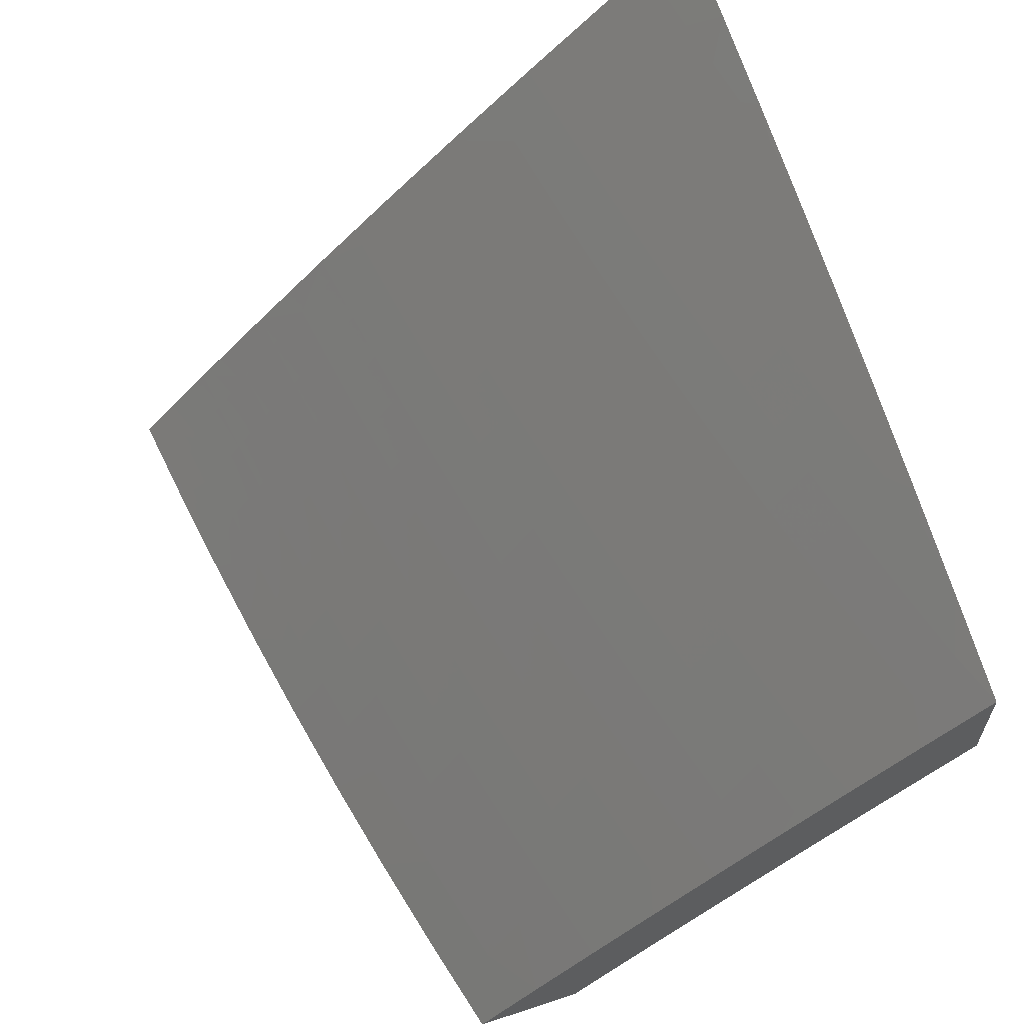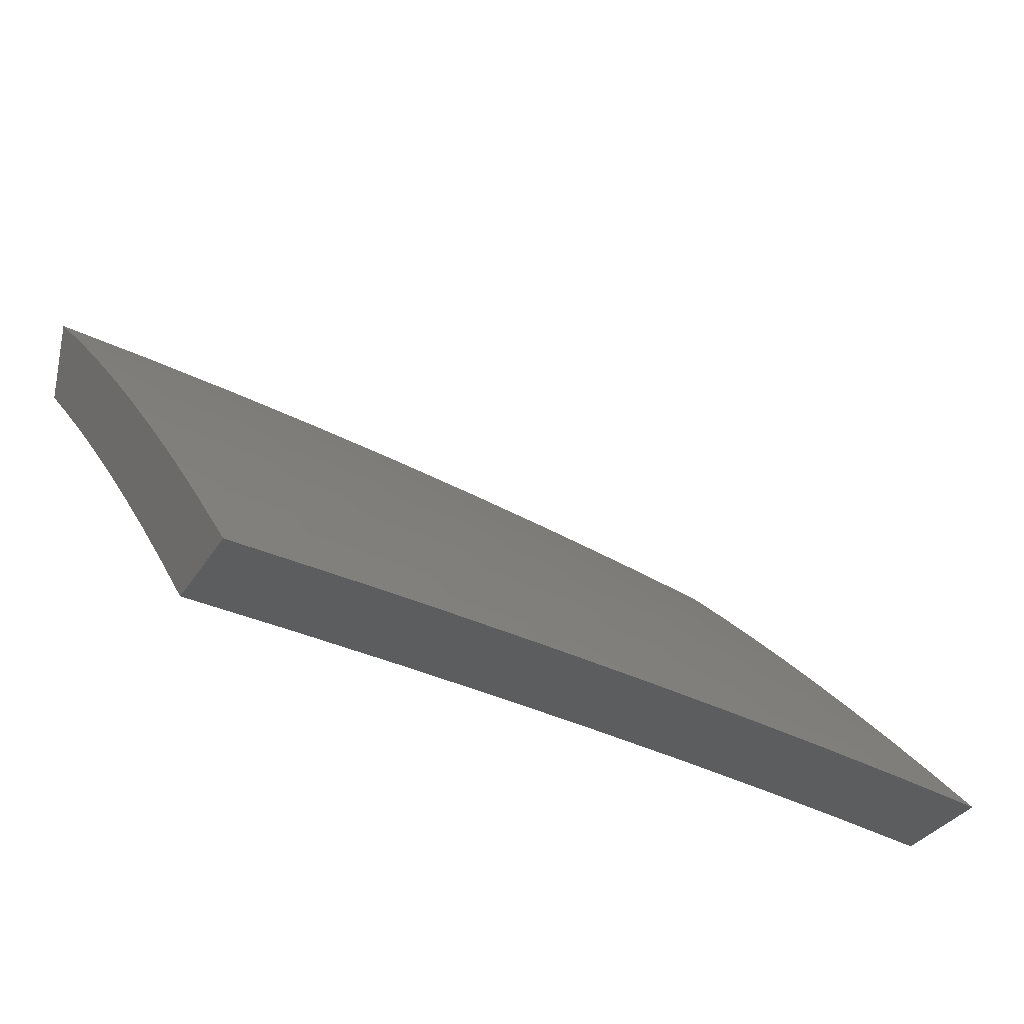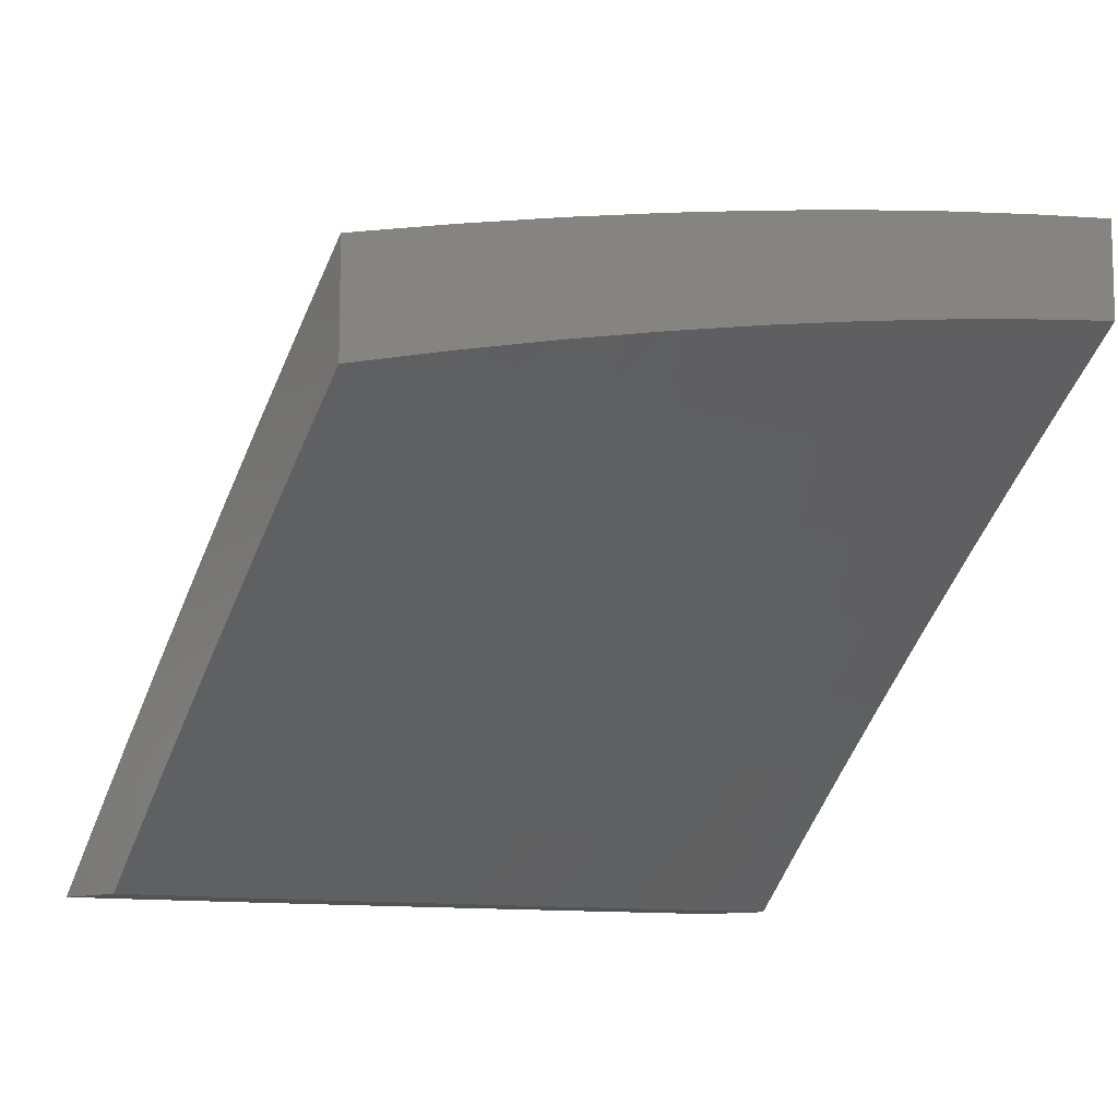
<metadata>
{"format":"stl","ext":"stl","renderer":"f3d","projection":"perspective","resolution":1024,"background":"white","views":[{"elev":61.6,"azim":71.4,"up":"+Z"},{"elev":-31.9,"azim":-26.2,"up":"+Z"},{"elev":-9.5,"azim":146.7,"up":"+Z"}]}
</metadata>
<code>
# stl→obj: 355 verts, 706 faces
v 1.876 -7.507 8
v 1.895 -7.421 8.085
v 2 -7.477 8
v 1.965 -7.404 8.085
v 2 -7.419 8.06
v 2 -7.36 8.12
v 1.944 -7.326 8.169
v 2 -7.301 8.179
v 1.923 -7.247 8.252
v 2 -7.242 8.237
v 1.992 -7.229 8.252
v 2 -7.182 8.295
v 1.97 -7.15 8.334
v 2 -7.122 8.353
v 1.948 -7.07 8.415
v 2 -7.061 8.41
v 2 -7 8.467
v 1.876 -7 8.497
v 1.881 -7.087 8.415
v 1.859 -7.006 8.496
v 1.793 -7.022 8.496
v 1.752 -7 8.525
v 1.727 -7.038 8.496
v 1.661 -7.053 8.496
v 1.747 -7.12 8.415
v 1.68 -7.135 8.415
v 1.767 -7.2 8.334
v 1.699 -7.216 8.334
v 1.786 -7.28 8.252
v 1.718 -7.296 8.252
v 1.806 -7.359 8.169
v 1.736 -7.375 8.169
v 1.825 -7.438 8.085
v 1.755 -7.454 8.085
v 1.752 -7.536 8
v 1.685 -7.469 8.085
v 1.628 -7.563 8
v 1.615 -7.484 8.085
v 1.545 -7.498 8.085
v 1.529 -7.419 8.169
v 1.46 -7.432 8.169
v 1.444 -7.352 8.252
v 1.376 -7.365 8.252
v 1.361 -7.284 8.334
v 1.294 -7.296 8.334
v 1.279 -7.214 8.415
v 1.212 -7.225 8.415
v 1.199 -7.142 8.496
v 1.133 -7.153 8.496
v 1.12 -7.069 8.575
v 1.055 -7.078 8.575
v 1.126 -7 8.637
v 1 -7 8.654
v 1 -7.086 8.575
v 1.067 -7.162 8.496
v 1.002 -7.171 8.496
v 1.08 -7.245 8.415
v 1.013 -7.254 8.415
v 1.092 -7.327 8.334
v 1.025 -7.336 8.334
v 1.104 -7.408 8.252
v 1.036 -7.418 8.252
v 1.116 -7.489 8.169
v 1.048 -7.498 8.169
v 1.128 -7.569 8.085
v 1.059 -7.578 8.085
v 1.126 -7.649 8
v 1 -7.666 8
v 1.503 -7.587 8
v 1.475 -7.511 8.085
v 1.391 -7.445 8.169
v 1.308 -7.377 8.252
v 1.226 -7.307 8.334
v 1.146 -7.235 8.415
v 1.406 -7.524 8.085
v 1.378 -7.61 8
v 1.336 -7.536 8.085
v 1.267 -7.548 8.085
v 1.253 -7.468 8.169
v 1.185 -7.479 8.169
v 1.172 -7.398 8.252
v 1.252 -7.631 8
v 1.197 -7.559 8.085
v 1 -7.586 8.085
v 1 -7.505 8.169
v 1 -7.423 8.252
v 1 -7.34 8.334
v 1 -7.256 8.415
v 1 -7.172 8.495
v 1.185 -7.059 8.575
v 1.252 -7 8.619
v 1.25 -7.048 8.575
v 1.315 -7.037 8.575
v 1.33 -7.12 8.496
v 1.396 -7.108 8.496
v 1.412 -7.19 8.415
v 1.479 -7.177 8.415
v 1.496 -7.259 8.334
v 1.563 -7.245 8.334
v 1.581 -7.325 8.252
v 1.649 -7.311 8.252
v 1.667 -7.39 8.169
v 1.378 -7 8.598
v 1.38 -7.025 8.575
v 1.462 -7.095 8.496
v 1.546 -7.164 8.415
v 1.631 -7.231 8.334
v 1.445 -7.012 8.575
v 1.503 -7 8.576
v 1.528 -7.082 8.496
v 1.613 -7.15 8.415
v 1.594 -7.068 8.496
v 1.628 -7 8.552
v 1.875 -7.343 8.169
v 1.902 -7.167 8.334
v 1.834 -7.184 8.334
v 1.855 -7.264 8.252
v 1.814 -7.104 8.415
v 1.598 -7.405 8.169
v 1.512 -7.339 8.252
v 1.428 -7.272 8.334
v 1.346 -7.202 8.415
v 1.264 -7.131 8.496
v 1.322 -7.457 8.169
v 1.24 -7.388 8.252
v 1.159 -7.317 8.334
v 1 -7.695 8.101
v 1 -7.79 8
v 1.065 -7.734 8.051
v 1.126 -7.773 8
v 1.137 -7.724 8.051
v 1.209 -7.714 8.051
v 1.201 -7.667 8.101
v 1.273 -7.656 8.101
v 1.265 -7.61 8.151
v 1.336 -7.598 8.151
v 1.328 -7.551 8.201
v 1.398 -7.539 8.201
v 1.39 -7.492 8.251
v 1.46 -7.479 8.251
v 1.451 -7.431 8.3
v 1.521 -7.418 8.3
v 1.511 -7.37 8.349
v 1.581 -7.356 8.349
v 1.57 -7.309 8.398
v 1.639 -7.294 8.398
v 1.629 -7.246 8.446
v 1.697 -7.231 8.446
v 1.686 -7.183 8.494
v 1.754 -7.167 8.494
v 1.743 -7.119 8.542
v 1.811 -7.103 8.542
v 1.798 -7.054 8.589
v 1.866 -7.038 8.589
v 1.786 -7.006 8.636
v 1.876 -7 8.621
v 1.752 -7 8.648
v 1.252 -7.755 8
v 1.28 -7.703 8.051
v 1.344 -7.645 8.101
v 1.407 -7.586 8.151
v 1.469 -7.526 8.201
v 1.53 -7.465 8.251
v 1.591 -7.404 8.3
v 1.65 -7.342 8.349
v 1.709 -7.279 8.398
v 1.766 -7.215 8.446
v 1.823 -7.151 8.494
v 1.878 -7.086 8.542
v 1.933 -7.02 8.589
v 2 -7 8.591
v 1.946 -7.068 8.542
v 2 -7.078 8.52
v 1.96 -7.116 8.494
v 2 -7.155 8.448
v 1.973 -7.164 8.446
v 1.986 -7.211 8.398
v 1.916 -7.229 8.398
v 1.929 -7.277 8.349
v 1.859 -7.294 8.349
v 1.871 -7.341 8.3
v 1.801 -7.358 8.3
v 1.813 -7.405 8.251
v 1.742 -7.421 8.251
v 1.753 -7.468 8.201
v 1.682 -7.483 8.201
v 1.692 -7.53 8.151
v 1.621 -7.545 8.151
v 1.631 -7.591 8.101
v 1.559 -7.606 8.101
v 1.569 -7.652 8.051
v 1.496 -7.666 8.051
v 1.503 -7.712 8
v 1.424 -7.679 8.051
v 1.378 -7.734 8
v 1.352 -7.691 8.051
v 1.628 -7.688 8
v 1.641 -7.637 8.051
v 1.703 -7.576 8.101
v 1.764 -7.514 8.151
v 1.824 -7.451 8.201
v 1.883 -7.388 8.251
v 1.941 -7.324 8.3
v 2 -7.307 8.301
v 1.999 -7.259 8.349
v 2 -7.232 8.375
v 1.713 -7.622 8.051
v 1.752 -7.661 8
v 1.785 -7.606 8.051
v 1.876 -7.633 8
v 1.858 -7.59 8.051
v 1.93 -7.572 8.051
v 1.919 -7.527 8.101
v 2 -7.53 8.076
v 1.991 -7.509 8.101
v 2 -7.457 8.152
v 1.978 -7.463 8.151
v 1.966 -7.417 8.201
v 1.907 -7.481 8.151
v 1.895 -7.434 8.201
v 1.835 -7.498 8.151
v 2 -7.603 8
v 2 -7.382 8.227
v 1.954 -7.37 8.251
v 1.719 -7.022 8.636
v 1.628 -7 8.674
v 1.652 -7.037 8.636
v 1.585 -7.052 8.636
v 1.596 -7.101 8.589
v 1.529 -7.115 8.589
v 1.539 -7.164 8.542
v 1.471 -7.177 8.542
v 1.481 -7.226 8.494
v 1.413 -7.239 8.494
v 1.423 -7.288 8.446
v 1.354 -7.3 8.446
v 1.363 -7.348 8.398
v 1.294 -7.36 8.398
v 1.303 -7.408 8.349
v 1.233 -7.42 8.349
v 1.241 -7.468 8.3
v 1.172 -7.478 8.3
v 1.179 -7.526 8.251
v 1.109 -7.536 8.251
v 1.116 -7.584 8.201
v 1.046 -7.593 8.201
v 1.053 -7.64 8.151
v 1 -7.599 8.201
v 1.574 -7.003 8.682
v 1.503 -7 8.698
v 1.507 -7.016 8.682
v 1.441 -7.03 8.682
v 1.451 -7.079 8.636
v 1.384 -7.092 8.636
v 1.394 -7.141 8.589
v 1.327 -7.154 8.589
v 1.336 -7.203 8.542
v 1.269 -7.214 8.542
v 1.277 -7.263 8.494
v 1.209 -7.274 8.494
v 1.217 -7.323 8.446
v 1.149 -7.334 8.446
v 1.157 -7.382 8.398
v 1.088 -7.392 8.398
v 1.095 -7.44 8.349
v 1.026 -7.45 8.349
v 1.033 -7.498 8.3
v 1 -7.503 8.3
v 1.04 -7.546 8.251
v 1.378 -7 8.72
v 1.375 -7.042 8.682
v 1.318 -7.104 8.636
v 1.26 -7.165 8.589
v 1.201 -7.225 8.542
v 1.141 -7.285 8.494
v 1.081 -7.343 8.446
v 1.02 -7.401 8.398
v 1 -7.404 8.397
v 1.299 -7.005 8.729
v 1.252 -7 8.74
v 1.234 -7.016 8.729
v 1.126 -7 8.758
v 1.168 -7.027 8.729
v 1.103 -7.037 8.729
v 1.11 -7.087 8.682
v 1.045 -7.096 8.682
v 1.052 -7.146 8.636
v 1 -7.103 8.682
v 1 -7.205 8.588
v 1 -7 8.775
v 1.037 -7.046 8.729
v 1 -7.305 8.493
v 1.067 -7.245 8.542
v 1.059 -7.196 8.589
v 1.118 -7.137 8.636
v 1.176 -7.077 8.682
v 1.013 -7.353 8.446
v 1.006 -7.304 8.494
v 1.074 -7.295 8.494
v 1.134 -7.236 8.542
v 1.059 -7.687 8.101
v 1.13 -7.678 8.101
v 1.123 -7.631 8.151
v 1.194 -7.621 8.151
v 1.102 -7.488 8.3
v 1.187 -7.573 8.201
v 1.249 -7.515 8.251
v 1.311 -7.456 8.3
v 1.372 -7.396 8.349
v 1.432 -7.336 8.398
v 1.491 -7.274 8.446
v 1.55 -7.212 8.494
v 1.607 -7.15 8.542
v 1.663 -7.086 8.589
v 1.164 -7.43 8.349
v 1.126 -7.186 8.589
v 1.193 -7.176 8.589
v 1.257 -7.563 8.201
v 1.319 -7.504 8.251
v 1.381 -7.444 8.3
v 1.441 -7.384 8.349
v 1.501 -7.323 8.398
v 1.56 -7.261 8.446
v 1.618 -7.198 8.494
v 1.675 -7.135 8.542
v 1.731 -7.071 8.589
v 1.225 -7.371 8.398
v 1.286 -7.312 8.446
v 1.345 -7.251 8.494
v 1.404 -7.19 8.542
v 1.461 -7.128 8.589
v 1.518 -7.066 8.636
v 1.185 -7.127 8.636
v 1.242 -7.066 8.682
v 1.251 -7.116 8.636
v 1.416 -7.632 8.101
v 1.487 -7.619 8.101
v 1.478 -7.573 8.151
v 1.54 -7.512 8.201
v 1.601 -7.451 8.251
v 1.661 -7.389 8.3
v 1.72 -7.327 8.349
v 1.778 -7.263 8.398
v 1.835 -7.199 8.446
v 1.891 -7.134 8.494
v 1.309 -7.055 8.682
v 1.55 -7.559 8.151
v 1.611 -7.498 8.201
v 1.671 -7.436 8.251
v 1.731 -7.374 8.3
v 1.79 -7.311 8.349
v 1.847 -7.247 8.398
v 1.904 -7.182 8.446
v 1.775 -7.56 8.101
v 1.847 -7.544 8.101
f 1 2 3
f 3 2 4
f 3 4 5
f 5 4 6
f 6 4 7
f 6 7 8
f 8 7 9
f 8 9 10
f 10 9 11
f 10 11 12
f 12 11 13
f 12 13 14
f 14 13 15
f 14 15 16
f 16 15 17
f 17 15 18
f 18 15 19
f 18 19 20
f 20 19 21
f 20 21 18
f 18 21 22
f 22 21 23
f 22 23 24
f 24 23 25
f 24 25 26
f 26 25 27
f 26 27 28
f 28 27 29
f 28 29 30
f 30 29 31
f 30 31 32
f 32 31 33
f 32 33 34
f 34 33 35
f 34 35 36
f 36 35 37
f 36 37 38
f 38 37 39
f 38 39 40
f 40 39 41
f 40 41 42
f 42 41 43
f 42 43 44
f 44 43 45
f 44 45 46
f 46 45 47
f 46 47 48
f 48 47 49
f 48 49 50
f 50 49 51
f 50 51 52
f 52 51 53
f 53 51 54
f 54 51 55
f 54 55 56
f 56 55 57
f 56 57 58
f 58 57 59
f 58 59 60
f 60 59 61
f 60 61 62
f 62 61 63
f 62 63 64
f 64 63 65
f 64 65 66
f 66 65 67
f 66 67 68
f 2 1 33
f 33 1 35
f 37 69 39
f 39 69 70
f 39 70 41
f 41 70 71
f 41 71 43
f 43 71 72
f 43 72 45
f 45 72 73
f 45 73 47
f 47 73 74
f 47 74 49
f 49 74 55
f 49 55 51
f 70 69 75
f 75 69 76
f 75 76 77
f 77 76 78
f 77 78 79
f 79 78 80
f 79 80 81
f 81 80 61
f 81 61 59
f 76 82 78
f 78 82 83
f 78 83 80
f 80 83 63
f 80 63 61
f 82 67 83
f 83 67 65
f 83 65 63
f 68 84 66
f 66 84 85
f 66 85 64
f 64 85 86
f 64 86 62
f 62 86 87
f 62 87 60
f 60 87 88
f 60 88 58
f 58 88 89
f 58 89 56
f 56 89 54
f 50 52 90
f 90 52 91
f 90 91 92
f 92 91 93
f 92 93 94
f 94 93 95
f 94 95 96
f 96 95 97
f 96 97 98
f 98 97 99
f 98 99 100
f 100 99 101
f 100 101 102
f 102 101 32
f 102 32 34
f 91 103 93
f 93 103 104
f 93 104 95
f 95 104 105
f 95 105 97
f 97 105 106
f 97 106 99
f 99 106 107
f 99 107 101
f 101 107 30
f 101 30 32
f 104 103 108
f 108 103 109
f 108 109 105
f 105 109 110
f 105 110 106
f 106 110 111
f 106 111 107
f 107 111 28
f 107 28 30
f 110 109 112
f 112 109 113
f 112 113 24
f 24 113 22
f 7 4 114
f 114 4 2
f 114 2 31
f 31 2 33
f 13 11 115
f 115 11 9
f 115 9 116
f 116 9 117
f 116 117 27
f 27 117 29
f 9 7 117
f 117 7 114
f 117 114 29
f 29 114 31
f 15 13 19
f 19 13 115
f 19 115 118
f 118 115 116
f 118 116 25
f 25 116 27
f 21 19 118
f 21 118 23
f 23 118 25
f 34 36 102
f 102 36 119
f 102 119 100
f 100 119 120
f 100 120 98
f 98 120 121
f 98 121 96
f 96 121 122
f 96 122 94
f 94 122 123
f 94 123 92
f 92 123 90
f 26 28 111
f 24 26 112
f 112 26 111
f 112 111 110
f 38 40 119
f 119 40 120
f 121 120 42
f 42 120 40
f 104 108 105
f 36 38 119
f 122 121 44
f 44 121 42
f 77 124 75
f 75 124 71
f 75 71 70
f 71 124 72
f 72 124 125
f 72 125 73
f 73 125 126
f 73 126 74
f 74 126 57
f 74 57 55
f 125 124 79
f 79 124 77
f 122 44 46
f 122 46 123
f 123 46 48
f 123 48 90
f 90 48 50
f 125 79 81
f 125 81 126
f 126 81 59
f 126 59 57
f 127 128 129
f 129 128 130
f 129 130 131
f 131 130 132
f 131 132 133
f 133 132 134
f 133 134 135
f 135 134 136
f 135 136 137
f 137 136 138
f 137 138 139
f 139 138 140
f 139 140 141
f 141 140 142
f 141 142 143
f 143 142 144
f 143 144 145
f 145 144 146
f 145 146 147
f 147 146 148
f 147 148 149
f 149 148 150
f 149 150 151
f 151 150 152
f 151 152 153
f 153 152 154
f 153 154 155
f 155 154 156
f 155 156 157
f 130 158 132
f 132 158 159
f 132 159 134
f 134 159 160
f 134 160 136
f 136 160 161
f 136 161 138
f 138 161 162
f 138 162 140
f 140 162 163
f 140 163 142
f 142 163 164
f 142 164 144
f 144 164 165
f 144 165 146
f 146 165 166
f 146 166 148
f 148 166 167
f 148 167 150
f 150 167 168
f 150 168 152
f 152 168 169
f 152 169 154
f 154 169 170
f 154 170 156
f 156 170 171
f 171 170 172
f 171 172 173
f 173 172 174
f 173 174 175
f 175 174 176
f 175 176 177
f 177 176 178
f 177 178 179
f 179 178 180
f 179 180 181
f 181 180 182
f 181 182 183
f 183 182 184
f 183 184 185
f 185 184 186
f 185 186 187
f 187 186 188
f 187 188 189
f 189 188 190
f 189 190 191
f 191 190 192
f 191 192 193
f 193 192 194
f 193 194 195
f 195 194 196
f 195 196 159
f 159 196 160
f 158 195 159
f 193 197 191
f 191 197 198
f 191 198 189
f 189 198 199
f 189 199 187
f 187 199 200
f 187 200 185
f 185 200 201
f 185 201 183
f 183 201 202
f 183 202 181
f 181 202 203
f 181 203 179
f 179 203 204
f 179 204 205
f 205 204 206
f 205 206 177
f 177 206 175
f 198 197 207
f 207 197 208
f 207 208 209
f 209 208 210
f 209 210 211
f 211 210 212
f 211 212 213
f 213 212 214
f 213 214 215
f 215 214 216
f 215 216 217
f 217 216 218
f 217 218 219
f 219 218 220
f 219 220 221
f 221 220 201
f 221 201 200
f 210 222 212
f 212 222 214
f 216 223 218
f 218 223 224
f 218 224 220
f 220 224 202
f 220 202 201
f 223 204 224
f 224 204 203
f 224 203 202
f 155 157 225
f 225 157 226
f 225 226 227
f 227 226 228
f 227 228 229
f 229 228 230
f 229 230 231
f 231 230 232
f 231 232 233
f 233 232 234
f 233 234 235
f 235 234 236
f 235 236 237
f 237 236 238
f 237 238 239
f 239 238 240
f 239 240 241
f 241 240 242
f 241 242 243
f 243 242 244
f 243 244 245
f 245 244 246
f 245 246 247
f 247 246 248
f 247 248 127
f 228 226 249
f 249 226 250
f 249 250 251
f 251 250 252
f 251 252 253
f 253 252 254
f 253 254 255
f 255 254 256
f 255 256 257
f 257 256 258
f 257 258 259
f 259 258 260
f 259 260 261
f 261 260 262
f 261 262 263
f 263 262 264
f 263 264 265
f 265 264 266
f 265 266 267
f 267 266 268
f 267 268 269
f 269 268 248
f 269 248 246
f 250 270 252
f 252 270 271
f 252 271 254
f 254 271 272
f 254 272 256
f 256 272 273
f 256 273 258
f 258 273 274
f 258 274 260
f 260 274 275
f 260 275 262
f 262 275 276
f 262 276 264
f 264 276 277
f 264 277 266
f 266 277 278
f 266 278 268
f 271 270 279
f 279 270 280
f 279 280 281
f 281 280 282
f 281 282 283
f 283 282 284
f 283 284 285
f 285 284 286
f 285 286 287
f 287 286 288
f 287 288 289
f 282 290 284
f 284 290 291
f 284 291 286
f 286 291 288
f 290 288 291
f 292 293 289
f 289 293 294
f 289 294 287
f 287 294 295
f 287 295 285
f 285 295 296
f 285 296 283
f 283 296 281
f 278 297 292
f 292 297 298
f 292 298 293
f 293 298 299
f 293 299 300
f 300 299 275
f 300 275 274
f 247 127 301
f 301 127 129
f 301 129 302
f 302 129 131
f 302 131 133
f 247 301 303
f 303 301 302
f 303 302 304
f 304 302 133
f 304 133 135
f 246 244 269
f 269 244 305
f 269 305 267
f 267 305 265
f 297 278 277
f 299 298 297
f 299 297 276
f 276 297 277
f 247 303 245
f 245 303 306
f 245 306 243
f 243 306 307
f 243 307 241
f 241 307 308
f 241 308 239
f 239 308 309
f 239 309 237
f 237 309 310
f 237 310 235
f 235 310 311
f 235 311 233
f 233 311 312
f 233 312 231
f 231 312 313
f 231 313 229
f 229 313 314
f 229 314 227
f 227 314 225
f 306 303 304
f 244 242 305
f 305 242 315
f 305 315 265
f 265 315 263
f 275 299 276
f 294 293 316
f 316 293 300
f 316 300 317
f 317 300 274
f 317 274 273
f 306 304 318
f 318 304 135
f 318 135 137
f 306 318 307
f 307 318 319
f 307 319 308
f 308 319 320
f 308 320 309
f 309 320 321
f 309 321 310
f 310 321 322
f 310 322 311
f 311 322 323
f 311 323 312
f 312 323 324
f 312 324 313
f 313 324 325
f 313 325 314
f 314 325 326
f 314 326 225
f 225 326 155
f 319 318 137
f 315 242 240
f 263 315 327
f 327 315 240
f 327 240 238
f 263 327 261
f 261 327 328
f 261 328 259
f 259 328 329
f 259 329 257
f 257 329 330
f 257 330 255
f 255 330 331
f 255 331 253
f 253 331 332
f 253 332 251
f 251 332 249
f 328 327 238
f 317 333 316
f 316 333 295
f 316 295 294
f 295 333 296
f 296 333 334
f 296 334 281
f 281 334 279
f 333 317 335
f 335 317 273
f 335 273 272
f 160 196 336
f 336 196 194
f 336 194 337
f 337 194 192
f 337 192 190
f 160 336 161
f 161 336 338
f 161 338 162
f 162 338 339
f 162 339 163
f 163 339 340
f 163 340 164
f 164 340 341
f 164 341 165
f 165 341 342
f 165 342 166
f 166 342 343
f 166 343 167
f 167 343 344
f 167 344 168
f 168 344 345
f 168 345 169
f 169 345 172
f 169 172 170
f 338 336 337
f 319 137 139
f 319 139 320
f 320 139 141
f 320 141 321
f 321 141 143
f 321 143 322
f 322 143 145
f 322 145 323
f 323 145 147
f 323 147 324
f 324 147 149
f 324 149 325
f 325 149 151
f 325 151 326
f 326 151 153
f 326 153 155
f 328 238 236
f 328 236 329
f 329 236 234
f 329 234 330
f 330 234 232
f 330 232 331
f 331 232 230
f 331 230 332
f 332 230 228
f 332 228 249
f 272 346 335
f 335 346 334
f 335 334 333
f 271 279 346
f 346 279 334
f 346 272 271
f 338 337 347
f 347 337 190
f 347 190 188
f 188 348 347
f 347 348 339
f 347 339 338
f 339 348 340
f 340 348 349
f 340 349 341
f 341 349 350
f 341 350 342
f 342 350 351
f 342 351 343
f 343 351 352
f 343 352 344
f 344 352 353
f 344 353 345
f 345 353 174
f 345 174 172
f 349 348 186
f 186 348 188
f 209 354 207
f 207 354 199
f 207 199 198
f 221 200 354
f 354 200 199
f 354 209 355
f 355 209 211
f 355 211 213
f 349 186 184
f 349 184 350
f 350 184 182
f 350 182 351
f 351 182 180
f 351 180 352
f 352 180 178
f 352 178 353
f 353 178 176
f 353 176 174
f 213 219 355
f 355 219 221
f 355 221 354
f 215 217 213
f 213 217 219
f 205 177 179
f 290 53 288
f 288 53 54
f 288 54 289
f 289 54 89
f 289 89 292
f 292 89 88
f 292 88 278
f 278 88 87
f 278 87 86
f 278 86 268
f 268 86 85
f 268 85 248
f 248 85 84
f 248 84 127
f 127 84 68
f 127 68 128
f 67 158 68
f 68 158 130
f 68 130 128
f 158 67 195
f 195 67 82
f 195 82 193
f 193 82 76
f 193 76 197
f 197 76 69
f 197 69 208
f 208 69 37
f 208 37 210
f 210 37 35
f 210 35 222
f 222 35 1
f 222 1 3
f 17 18 171
f 171 18 22
f 171 22 156
f 156 22 113
f 156 113 157
f 157 113 109
f 157 109 226
f 226 109 103
f 226 103 250
f 250 103 91
f 250 91 270
f 270 91 52
f 270 52 280
f 280 52 53
f 280 53 282
f 282 53 290
f 222 3 214
f 214 3 5
f 214 5 216
f 216 5 6
f 216 6 223
f 223 6 8
f 223 8 204
f 204 8 10
f 204 10 12
f 204 12 206
f 206 12 14
f 206 14 175
f 175 14 16
f 175 16 173
f 173 16 17
f 173 17 171

</code>
